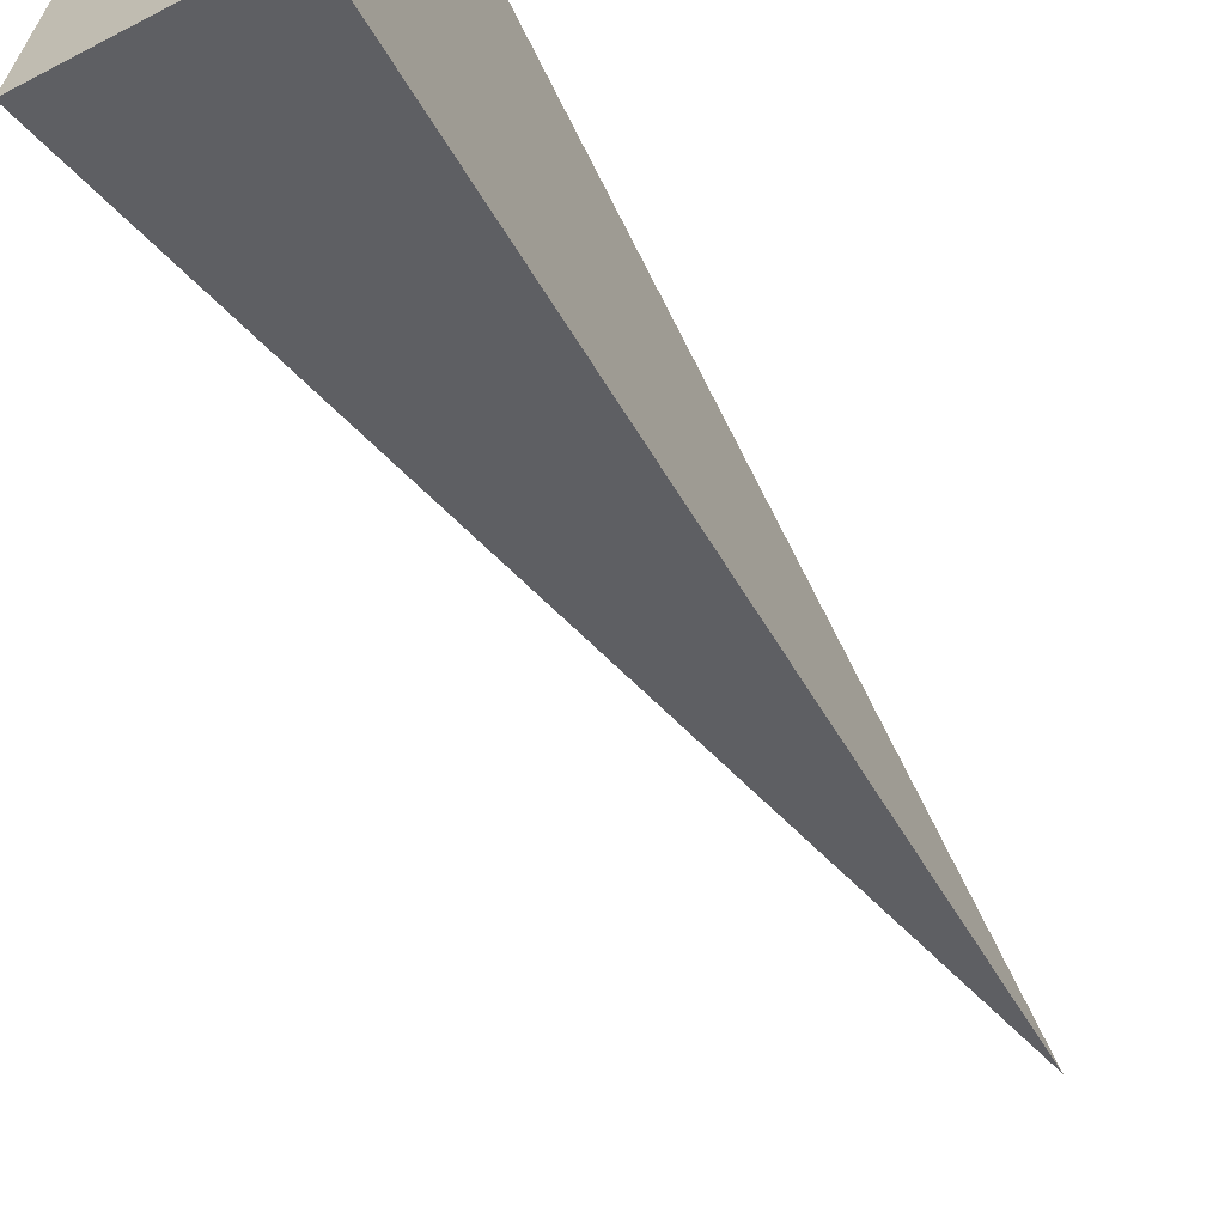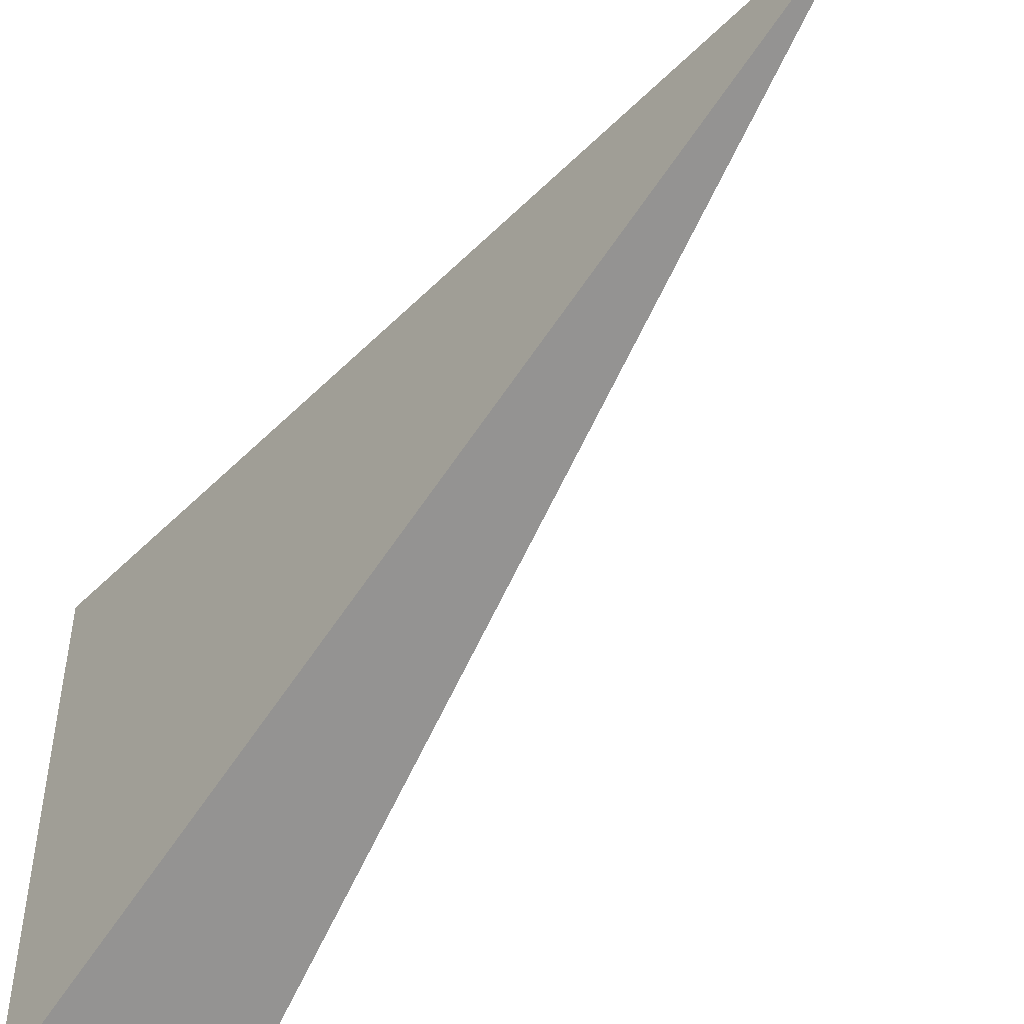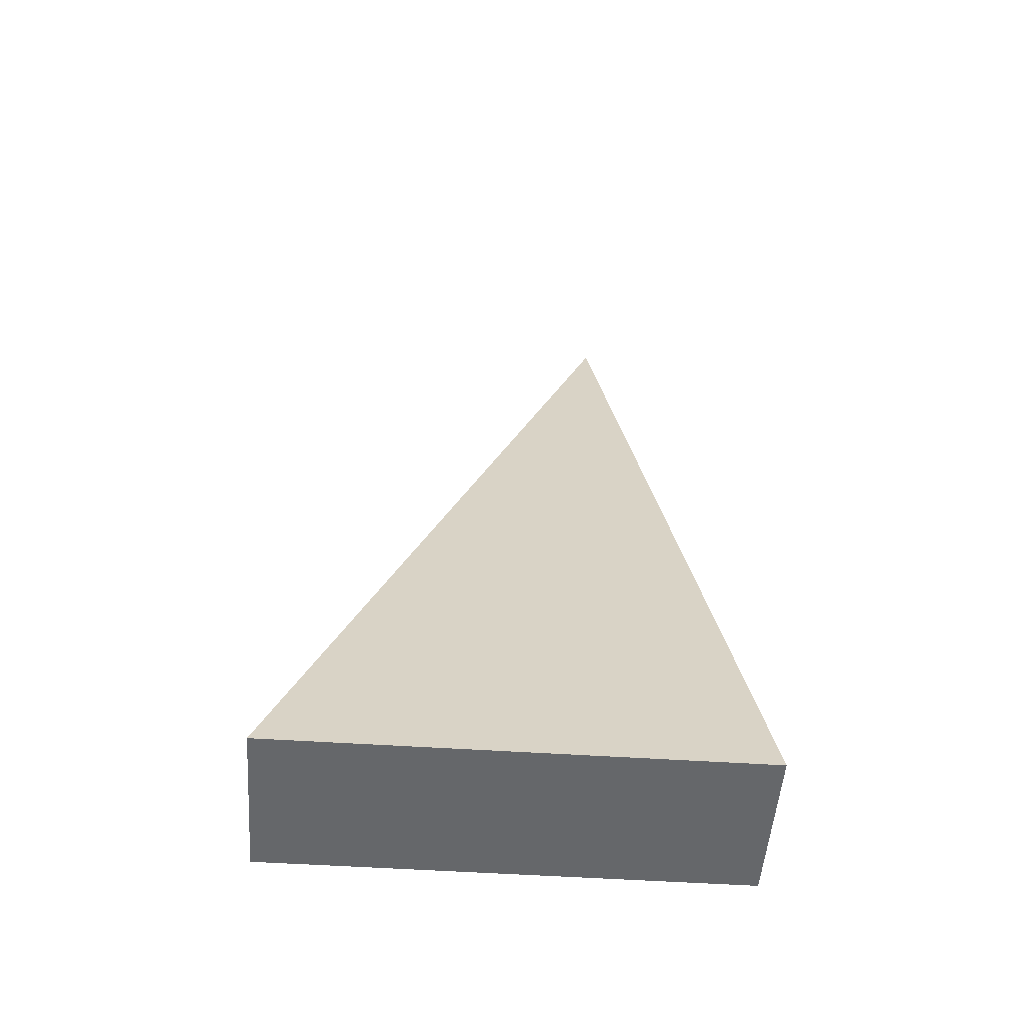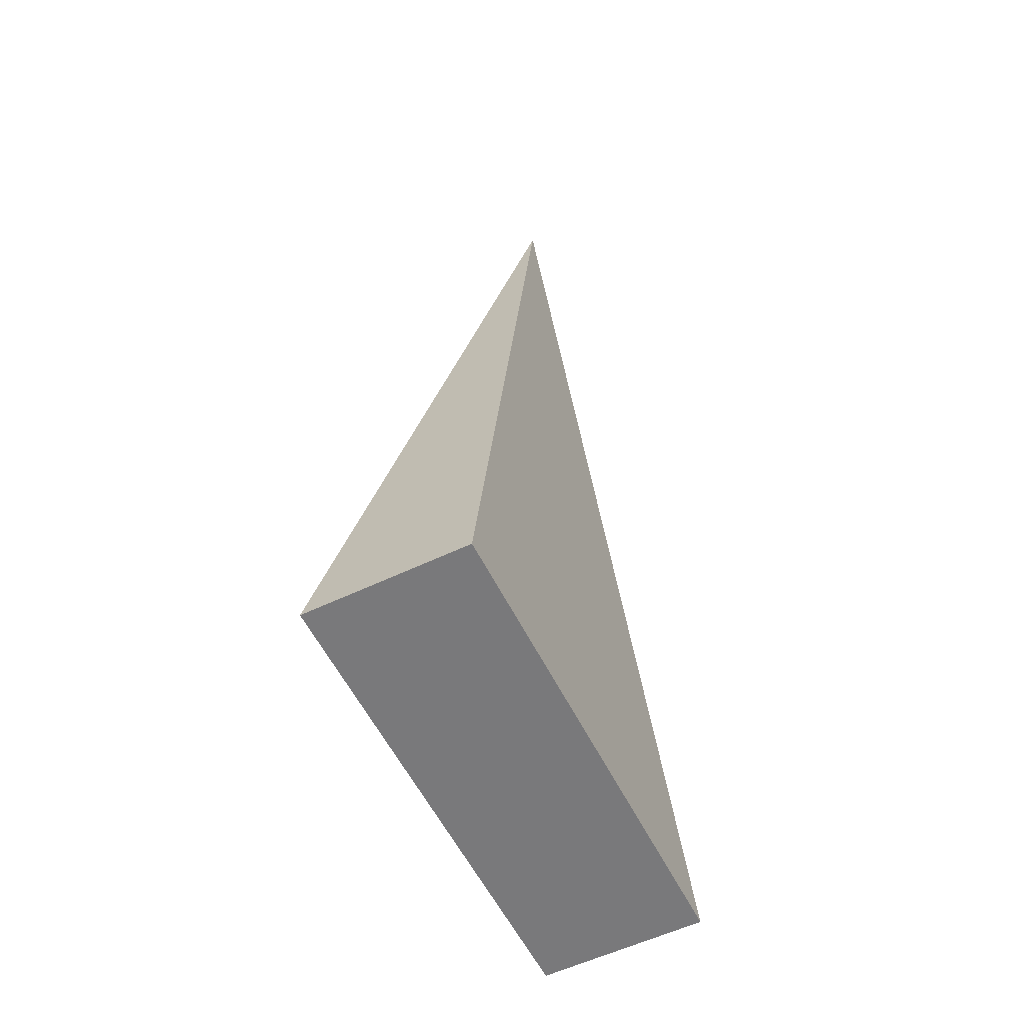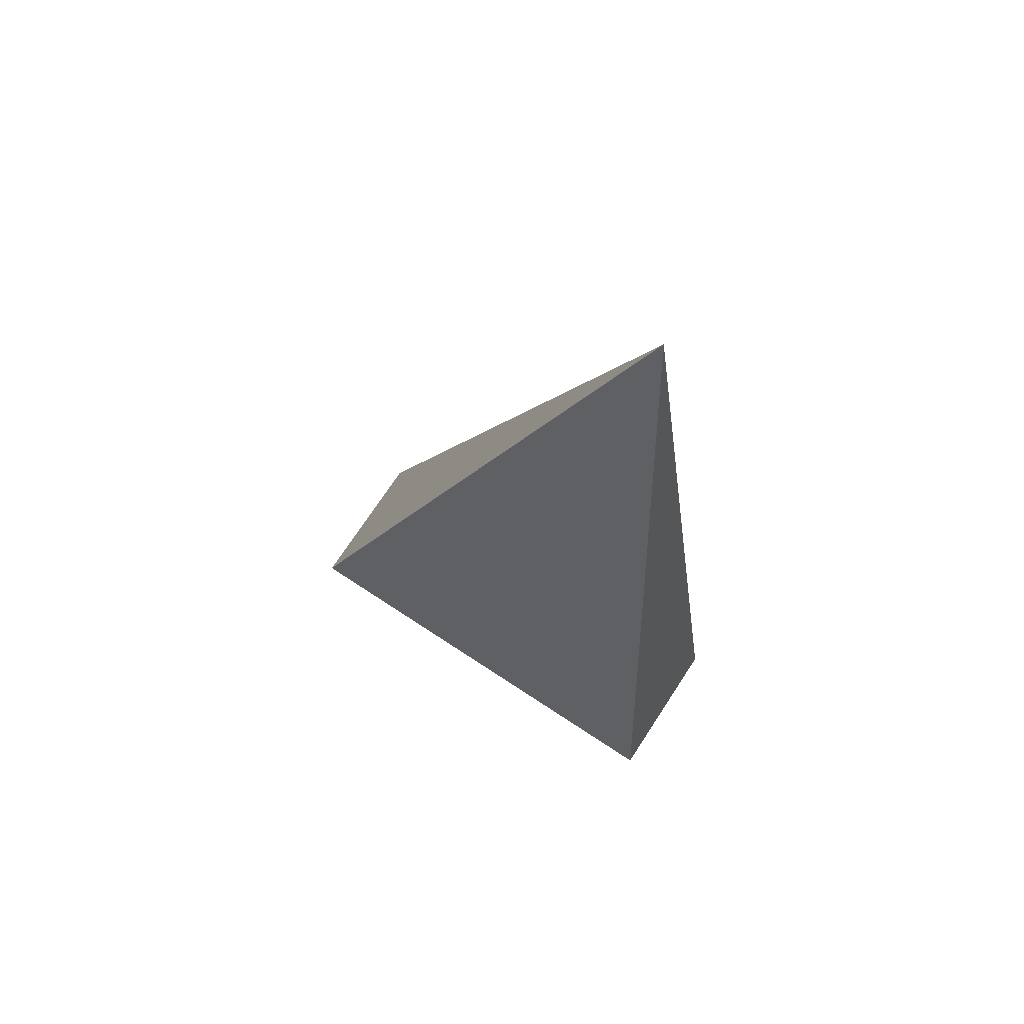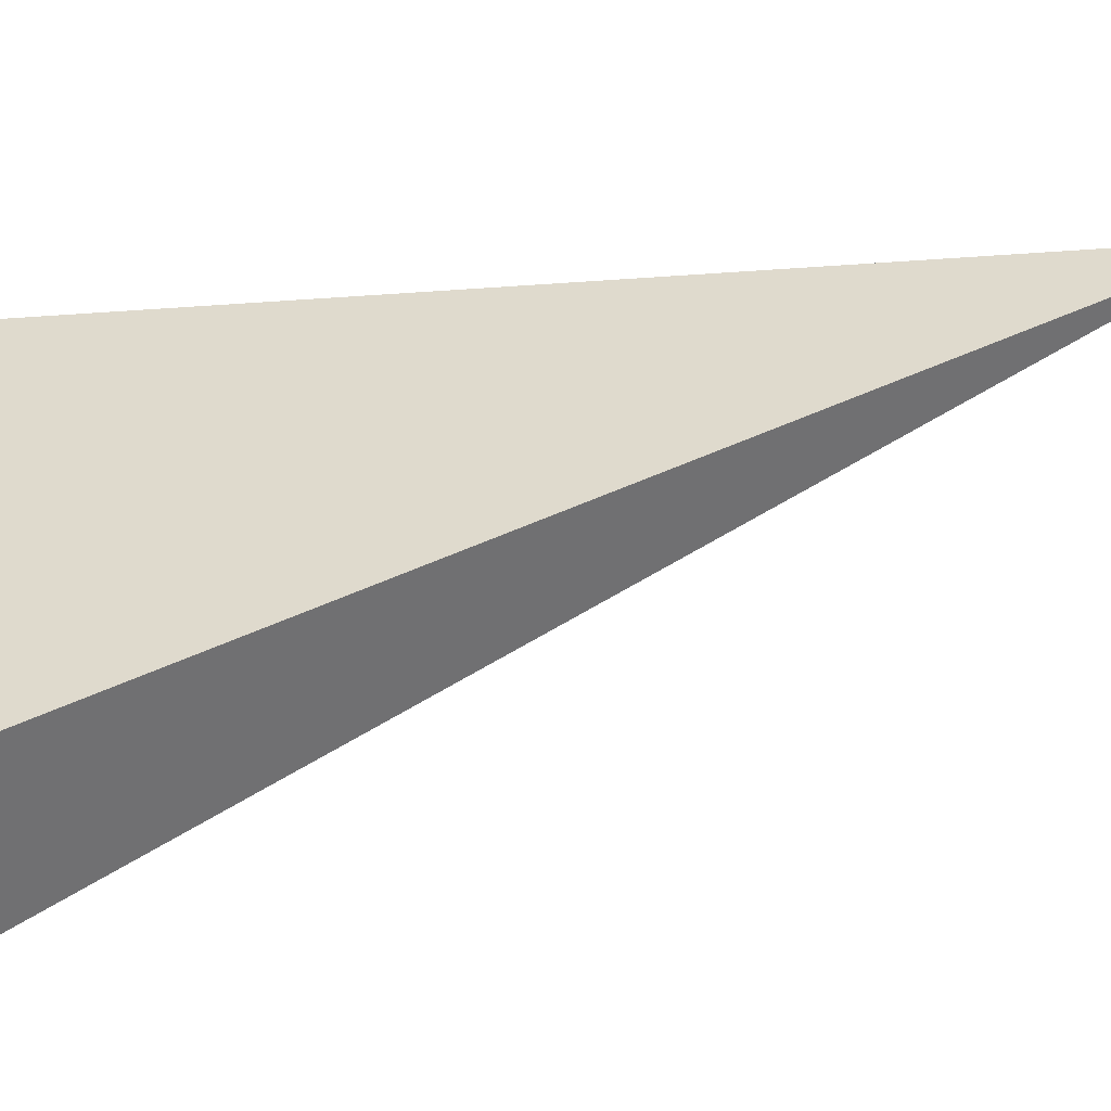
<metadata>
{"format":"obj","ext":"obj","renderer":"f3d","projection":"perspective","resolution":1024,"background":"white","views":[{"elev":-66.2,"azim":27.6,"up":"+Z"},{"elev":-50.0,"azim":141.3,"up":"+Z"},{"elev":-52.0,"azim":-94.1,"up":"+Y"},{"elev":-57.9,"azim":26.3,"up":"+Y"},{"elev":72.3,"azim":-56.7,"up":"+Y"},{"elev":-50.0,"azim":100.5,"up":"+Z"}]}
</metadata>
<code>
g default
v -0.05735 4.052 1.473
v 0.05735 4.052 1.473
v 0.05735 4.683 1.379
v -0.05735 4.052 1.136
v 0.05735 4.052 1.136
g pCube2
f 1 2 3
f 3 5 4
f 4 5 2 1
f 2 5 3
f 4 1 3

</code>
